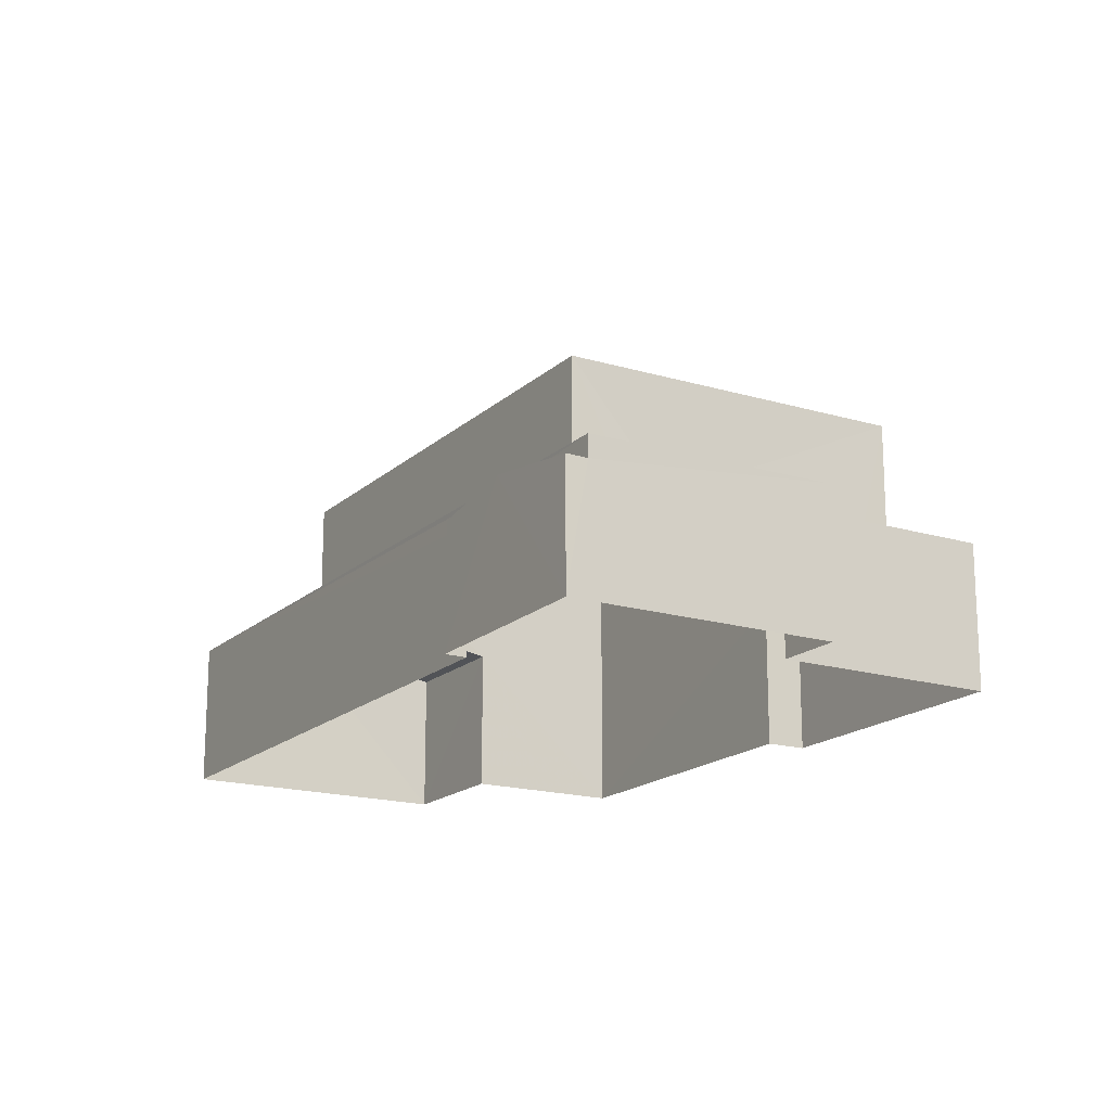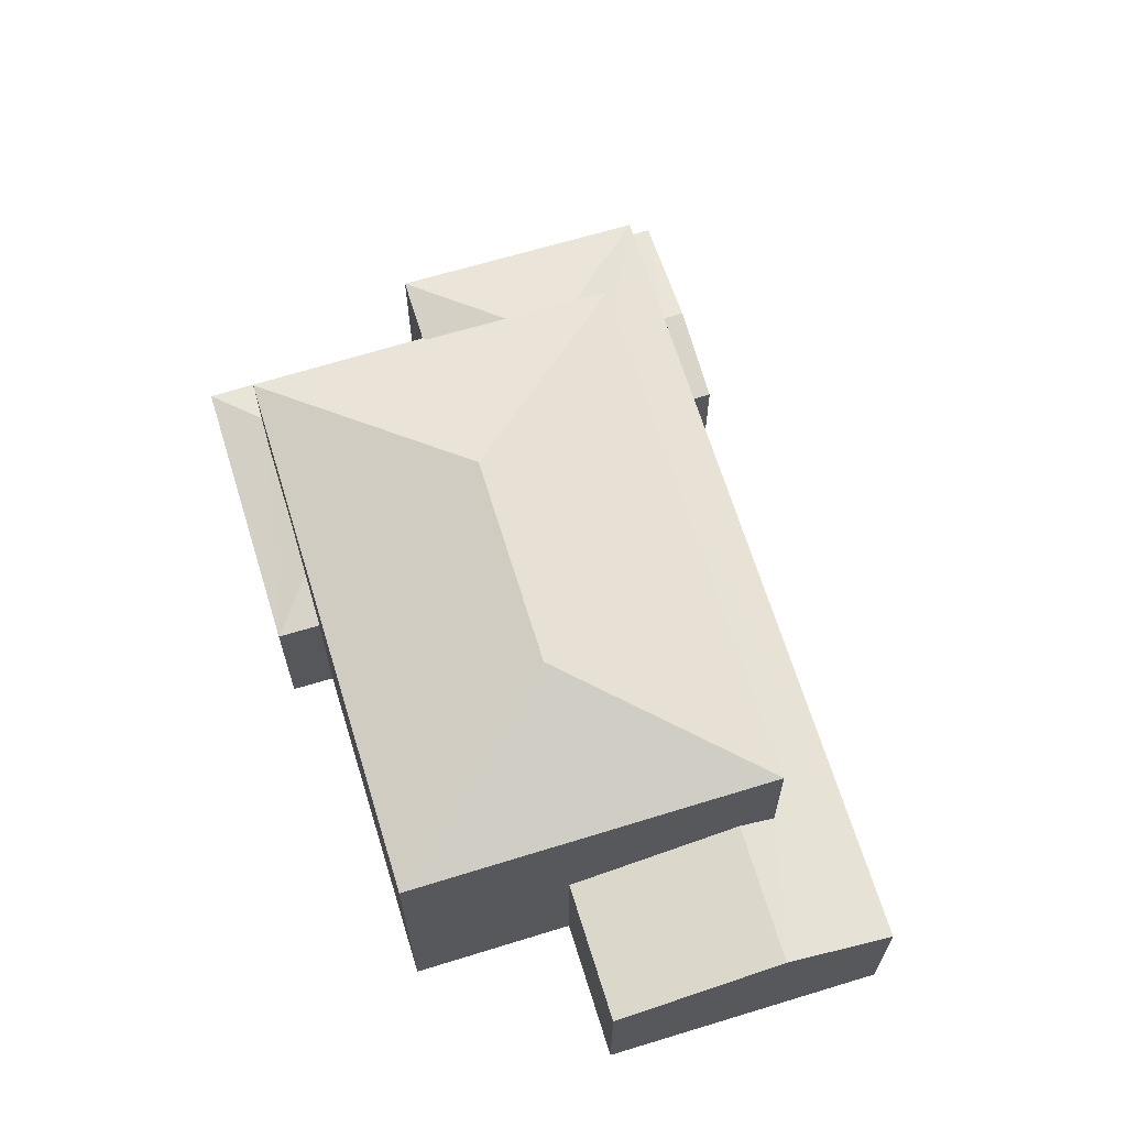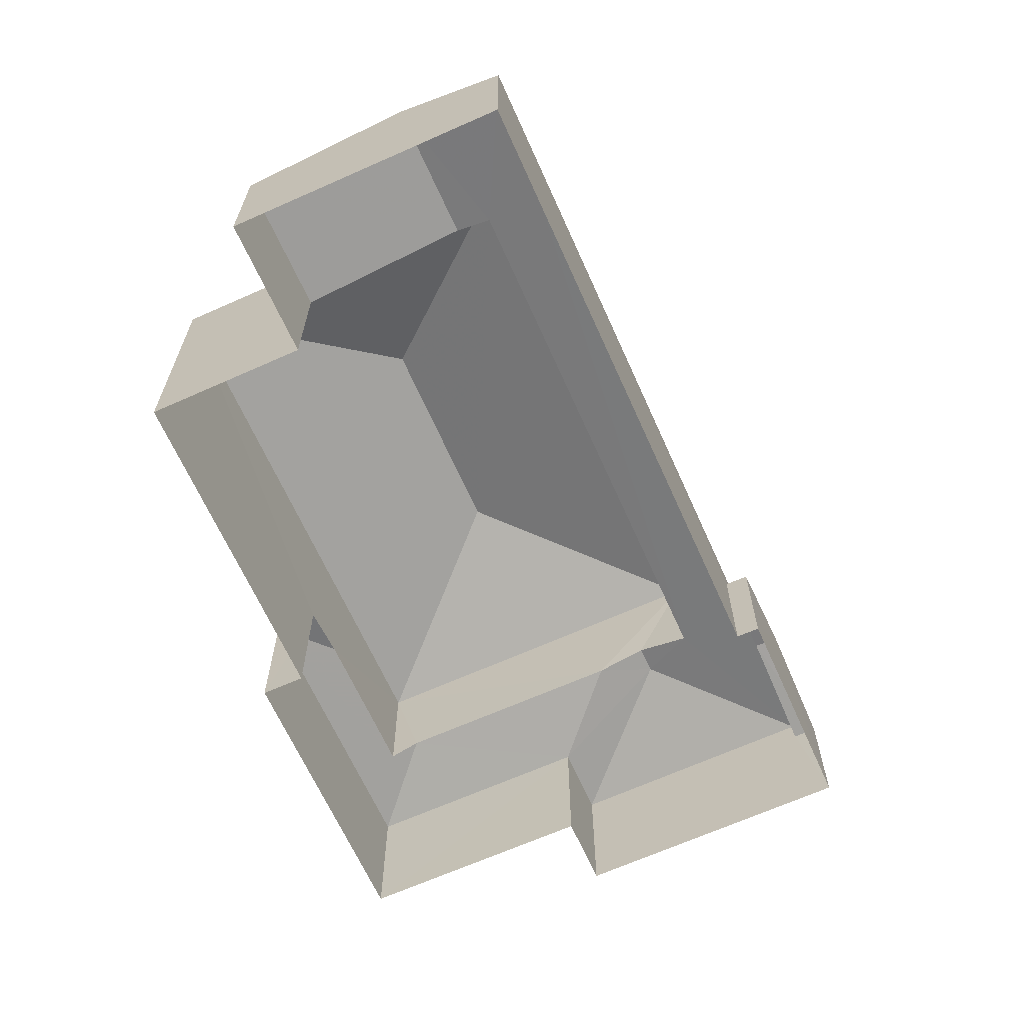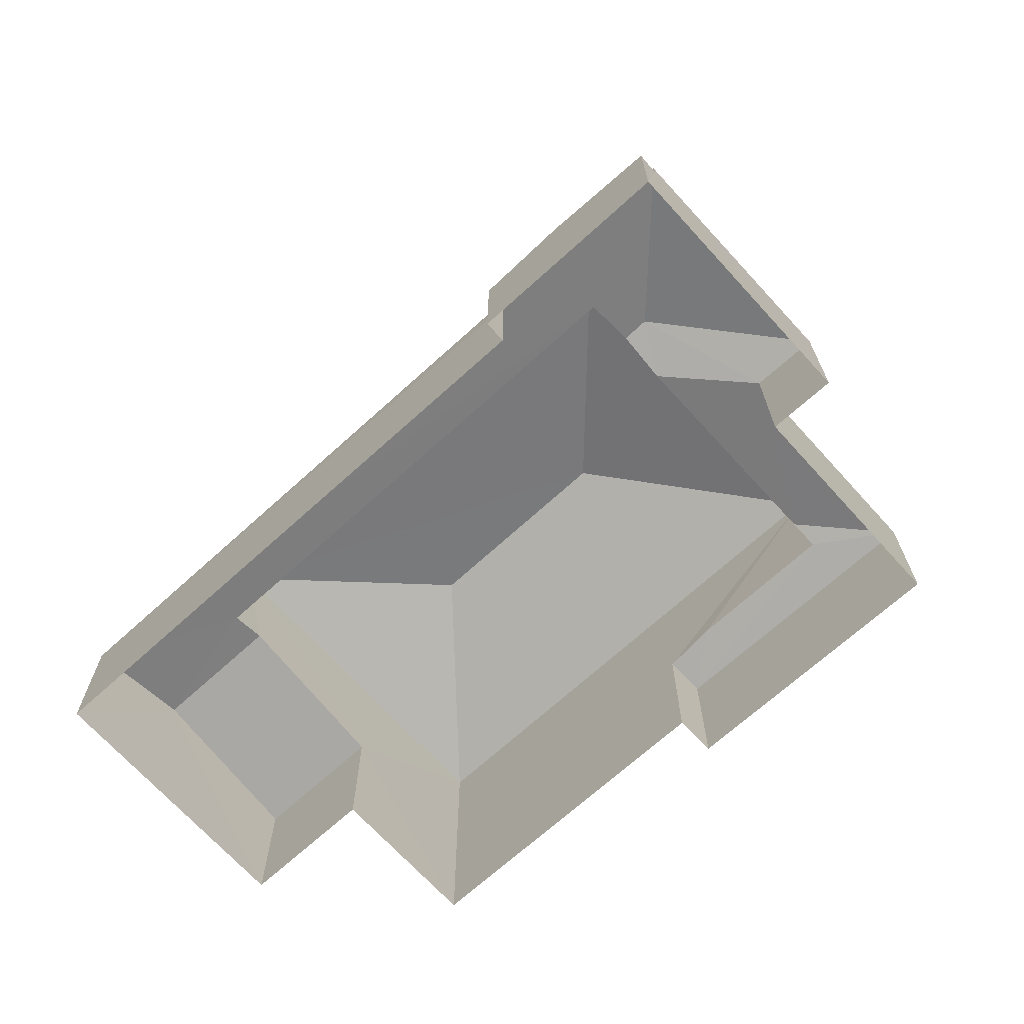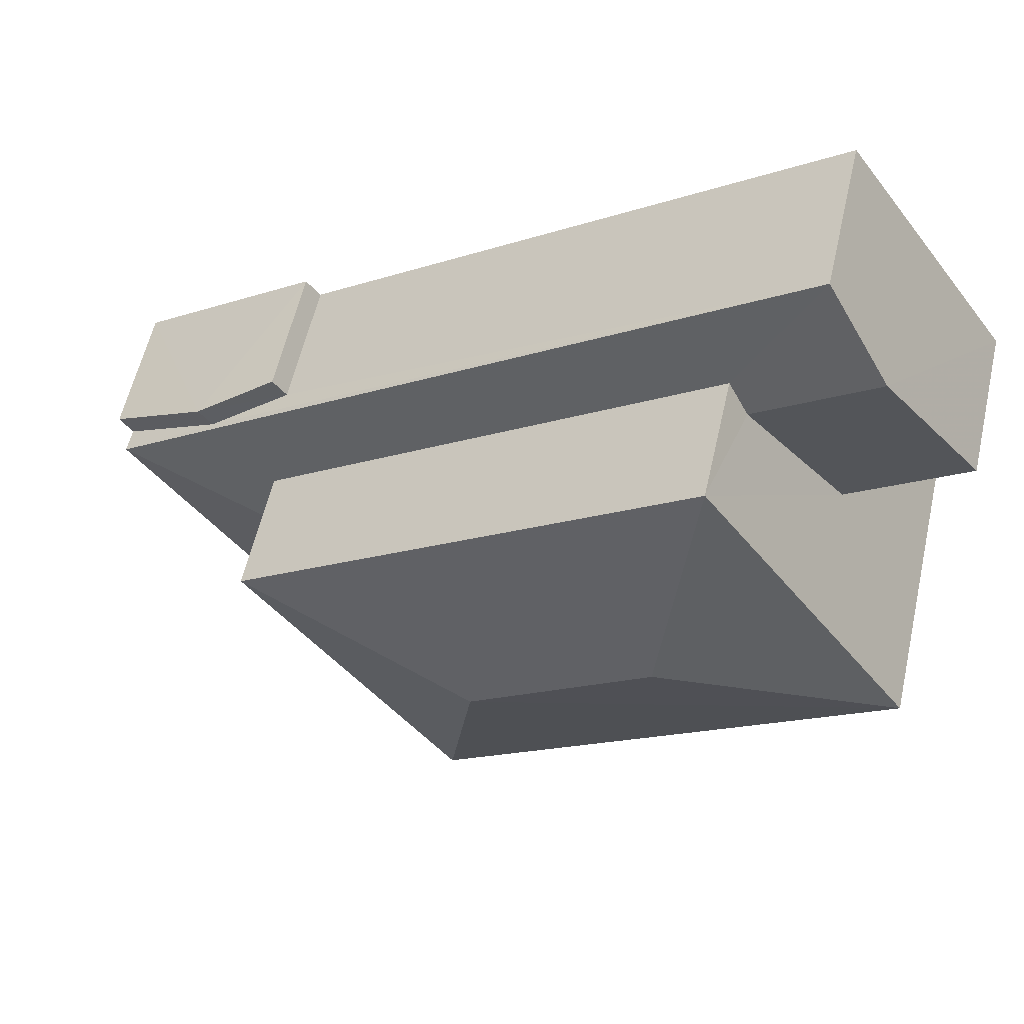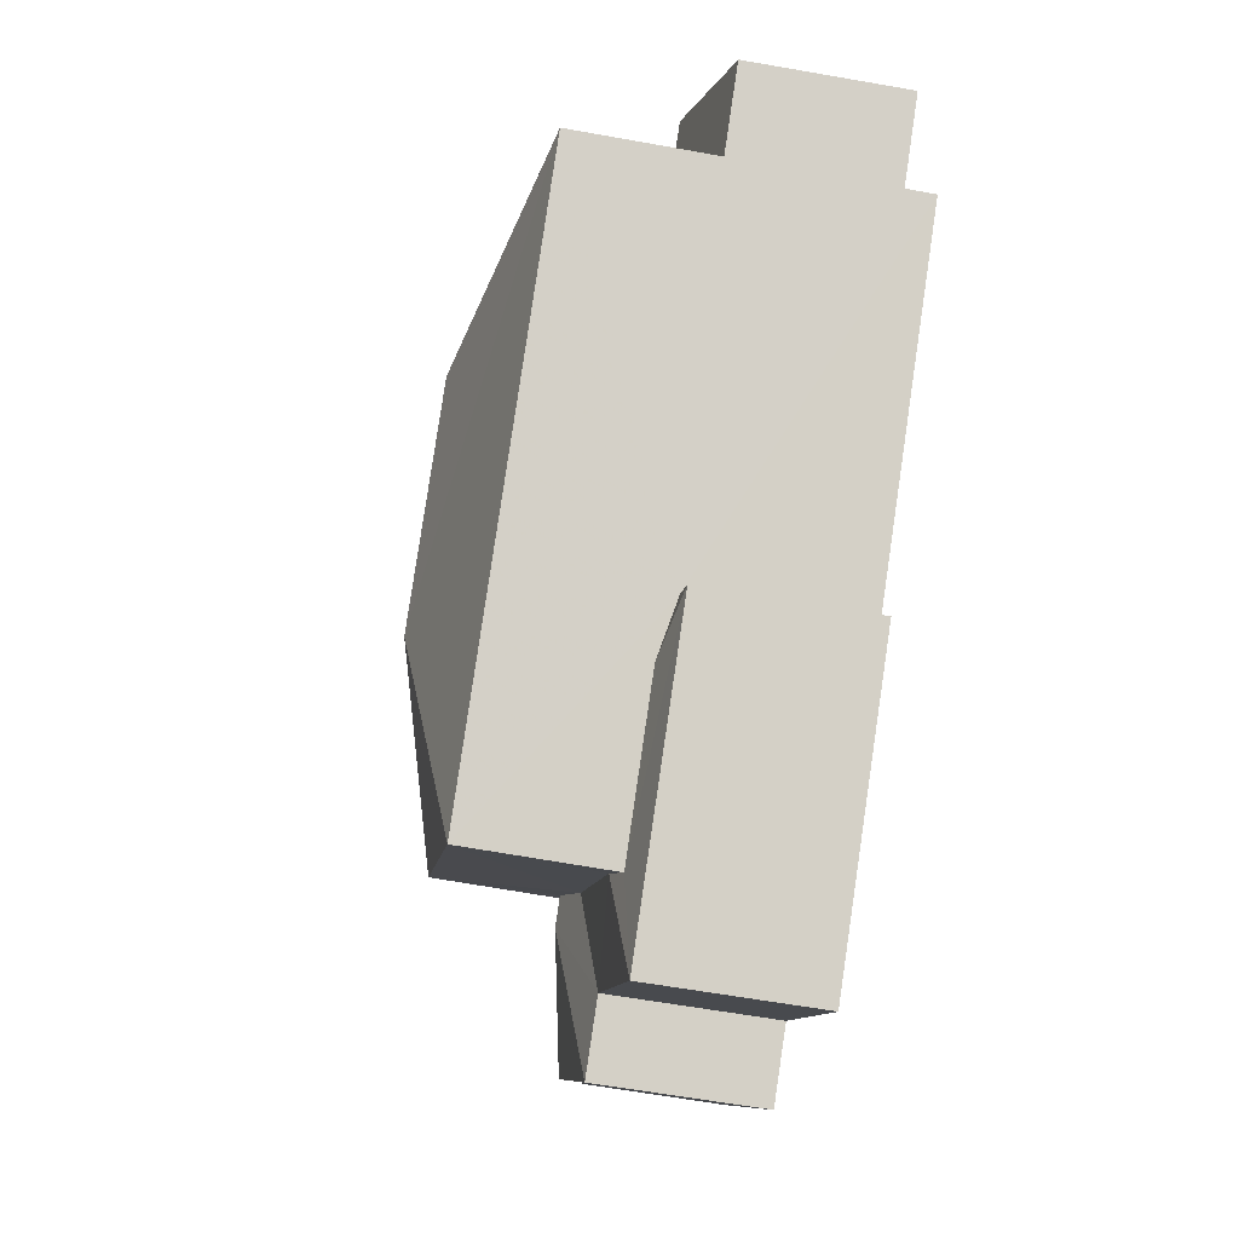
<metadata>
{"format":"obj","ext":"obj","renderer":"f3d","projection":"perspective","resolution":1024,"background":"white","views":[{"elev":-17.5,"azim":-86.1,"up":"+Z"},{"elev":66.4,"azim":107.6,"up":"+Z"},{"elev":-66.1,"azim":148.9,"up":"+Z"},{"elev":-69.6,"azim":-103.0,"up":"+Z"},{"elev":57.7,"azim":12.7,"up":"+Y"},{"elev":-64.6,"azim":79.8,"up":"+Y"}]}
</metadata>
<code>
v -3.141e+05 3.944e+04 24.75
v -3.141e+05 3.943e+04 24.75
v -3.141e+05 3.943e+04 24.75
v -3.141e+05 3.944e+04 24.75
v -3.141e+05 3.944e+04 24.75
v -3.141e+05 3.943e+04 24.75
v -3.141e+05 3.942e+04 24.75
v -3.141e+05 3.943e+04 24.75
v -3.141e+05 3.943e+04 24.75
v -3.141e+05 3.943e+04 24.75
v -3.141e+05 3.943e+04 24.75
v -3.141e+05 3.943e+04 24.75
v -3.141e+05 3.943e+04 32.89
v -3.141e+05 3.943e+04 31.63
v -3.141e+05 3.944e+04 31.63
v -3.141e+05 3.943e+04 28.75
v -3.141e+05 3.943e+04 29.06
v -3.141e+05 3.943e+04 29.06
v -3.141e+05 3.943e+04 28.31
v -3.141e+05 3.944e+04 28.31
v -3.141e+05 3.944e+04 28.96
v -3.141e+05 3.944e+04 28.75
v -3.141e+05 3.944e+04 28.96
v -3.141e+05 3.943e+04 28.31
v -3.141e+05 3.943e+04 28.57
v -3.141e+05 3.943e+04 28.31
v -3.141e+05 3.944e+04 28.31
v -3.141e+05 3.944e+04 28.31
v -3.141e+05 3.943e+04 28.31
v -3.141e+05 3.942e+04 28.57
v -3.141e+05 3.942e+04 28.31
v -3.141e+05 3.943e+04 28.76
v -3.141e+05 3.943e+04 31.63
v -3.141e+05 3.943e+04 32.89
v -3.141e+05 3.943e+04 28.16
v -3.141e+05 3.943e+04 28.16
v -3.141e+05 3.943e+04 27.77
v -3.141e+05 3.943e+04 27.77
v -3.141e+05 3.943e+04 27.77
v -3.141e+05 3.943e+04 27.77
v -3.141e+05 3.942e+04 31.63
v -3.141e+05 3.943e+04 28.76
v -3.141e+05 3.943e+04 28.31
f 1 2 3
f 4 1 5
f 6 7 3
f 8 9 10
f 8 5 1
f 11 9 12
f 7 12 3
f 3 8 1
f 8 12 9
f 3 12 8
f 13 14 15
f 16 17 18
f 17 16 19
f 19 16 20
f 21 22 23
f 20 22 21
f 16 22 20
f 24 25 26
f 23 27 21
f 23 28 27
f 29 17 19
f 26 30 31
f 31 30 32
f 25 30 26
f 15 33 34
f 13 15 34
f 35 36 37
f 38 35 37
f 39 40 36
f 35 39 36
f 34 14 13
f 34 41 14
f 18 17 42
f 42 17 43
f 17 29 43
f 34 33 41
f 43 31 32
f 42 43 32
f 43 12 7
f 31 43 7
f 38 19 35
f 8 39 5
f 39 35 20
f 5 39 20
f 35 19 20
f 3 2 24
f 2 14 24
f 25 41 30
f 24 14 41
f 25 24 41
f 22 33 15
f 22 16 33
f 24 26 6
f 3 24 6
f 31 7 6
f 26 31 6
f 28 4 27
f 28 1 4
f 40 10 36
f 10 9 36
f 9 37 36
f 8 10 40
f 39 8 40
f 29 38 11
f 11 38 9
f 29 19 38
f 9 38 37
f 28 2 1
f 2 28 14
f 22 15 23
f 15 14 28
f 15 28 23
f 18 33 16
f 42 41 33
f 41 32 30
f 42 32 41
f 42 33 18
f 27 4 21
f 4 5 21
f 5 20 21
f 12 43 29
f 11 12 29

</code>
